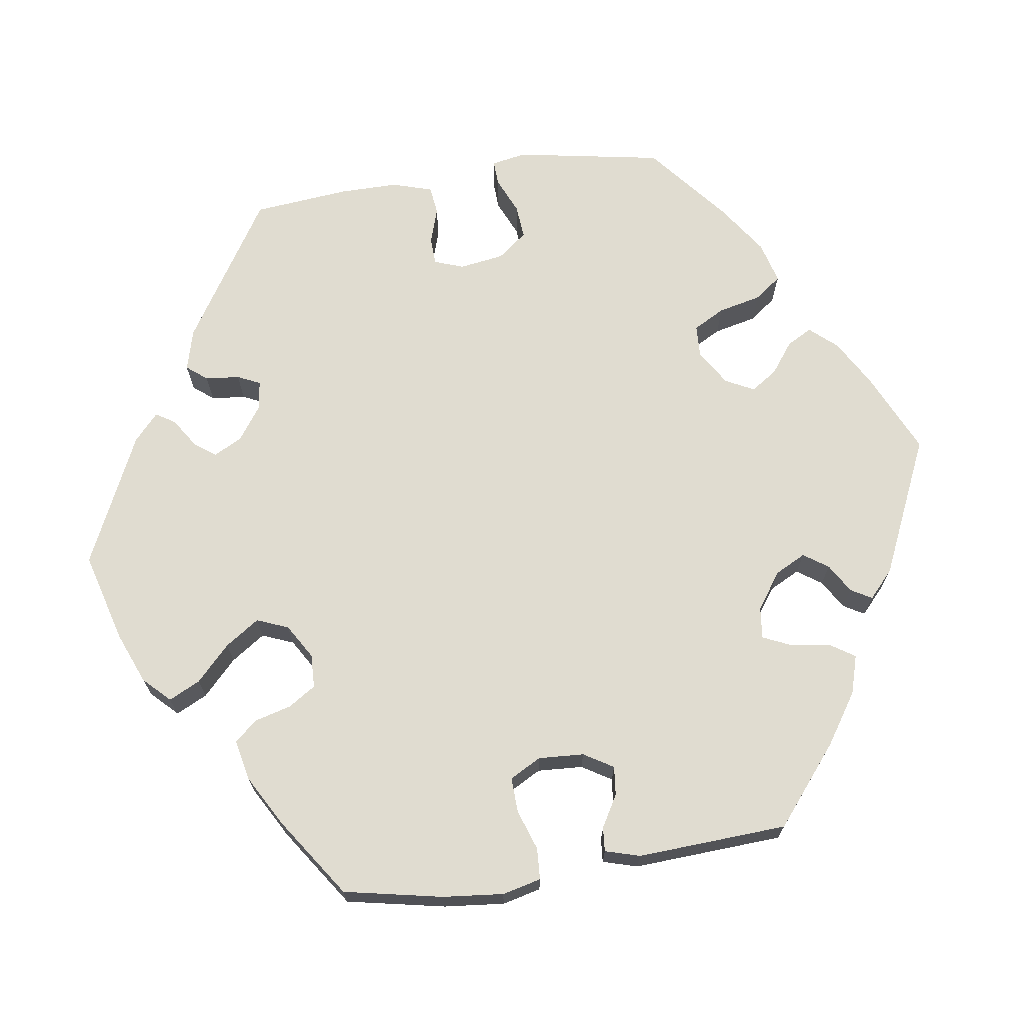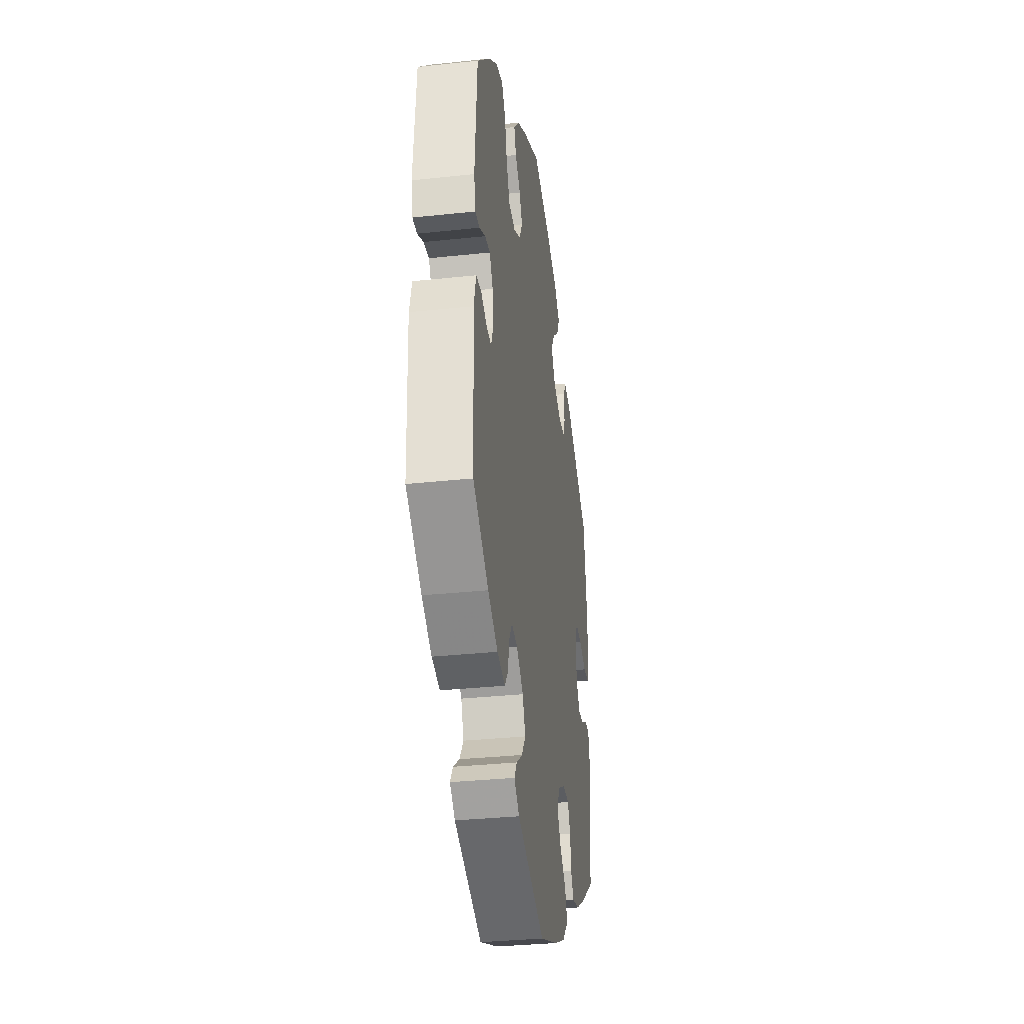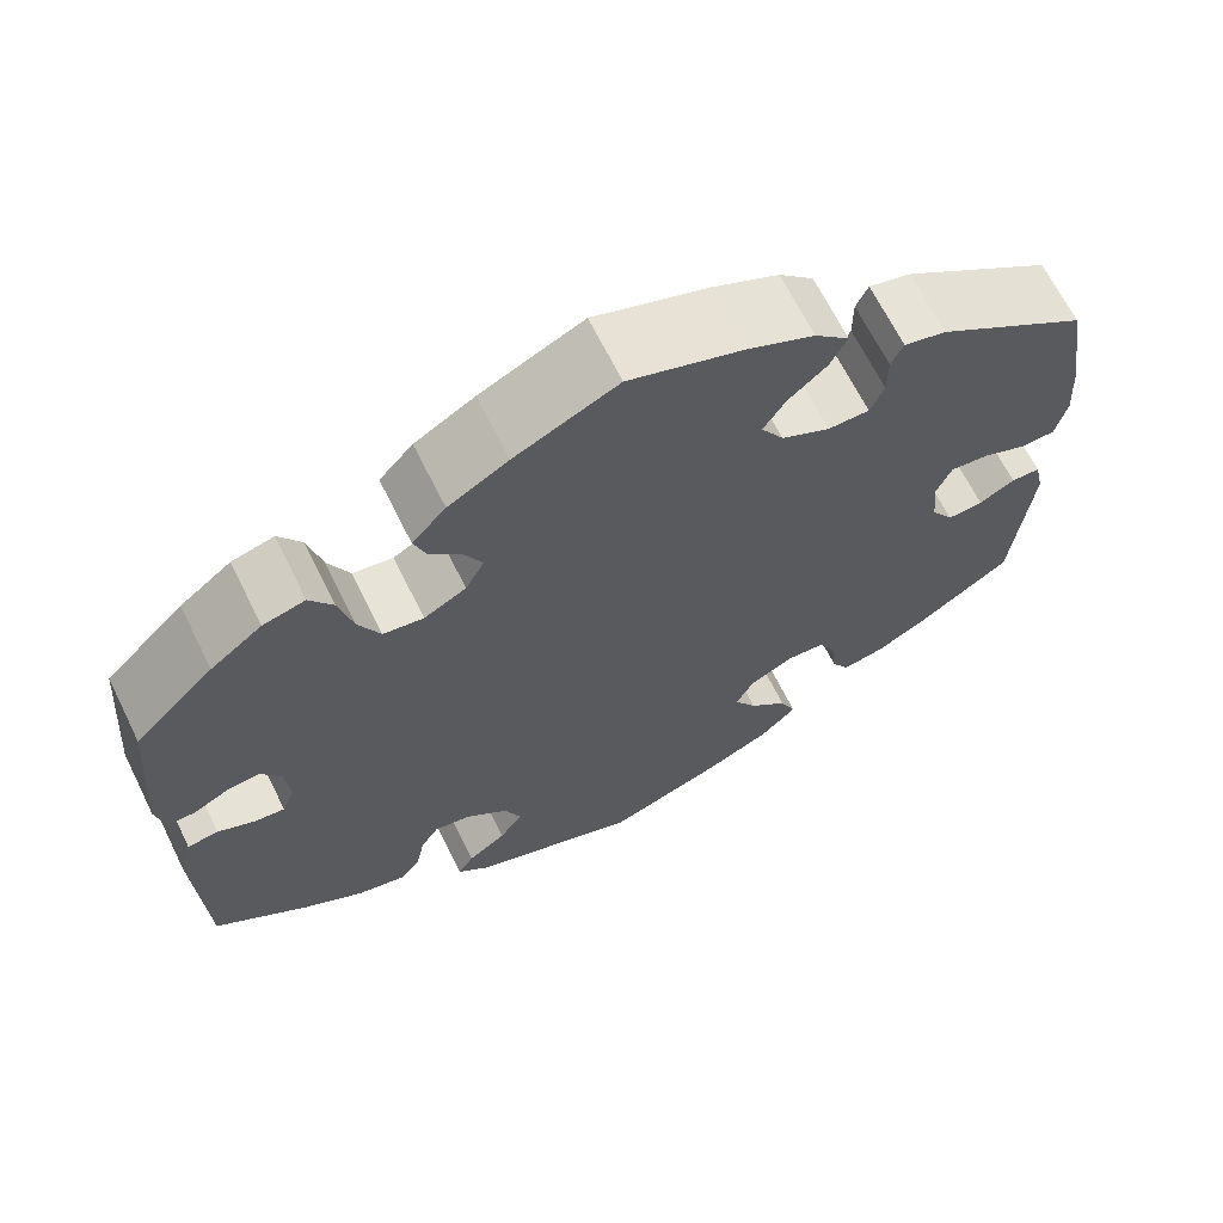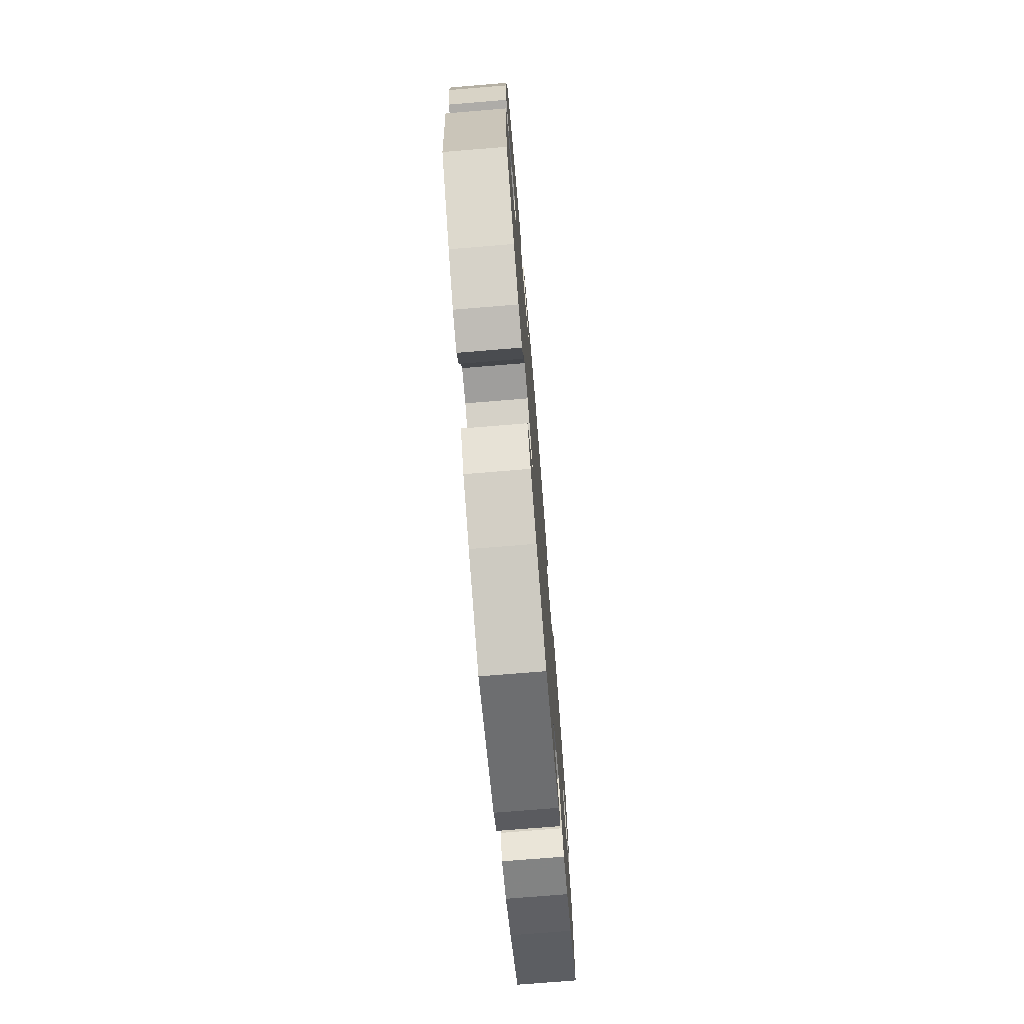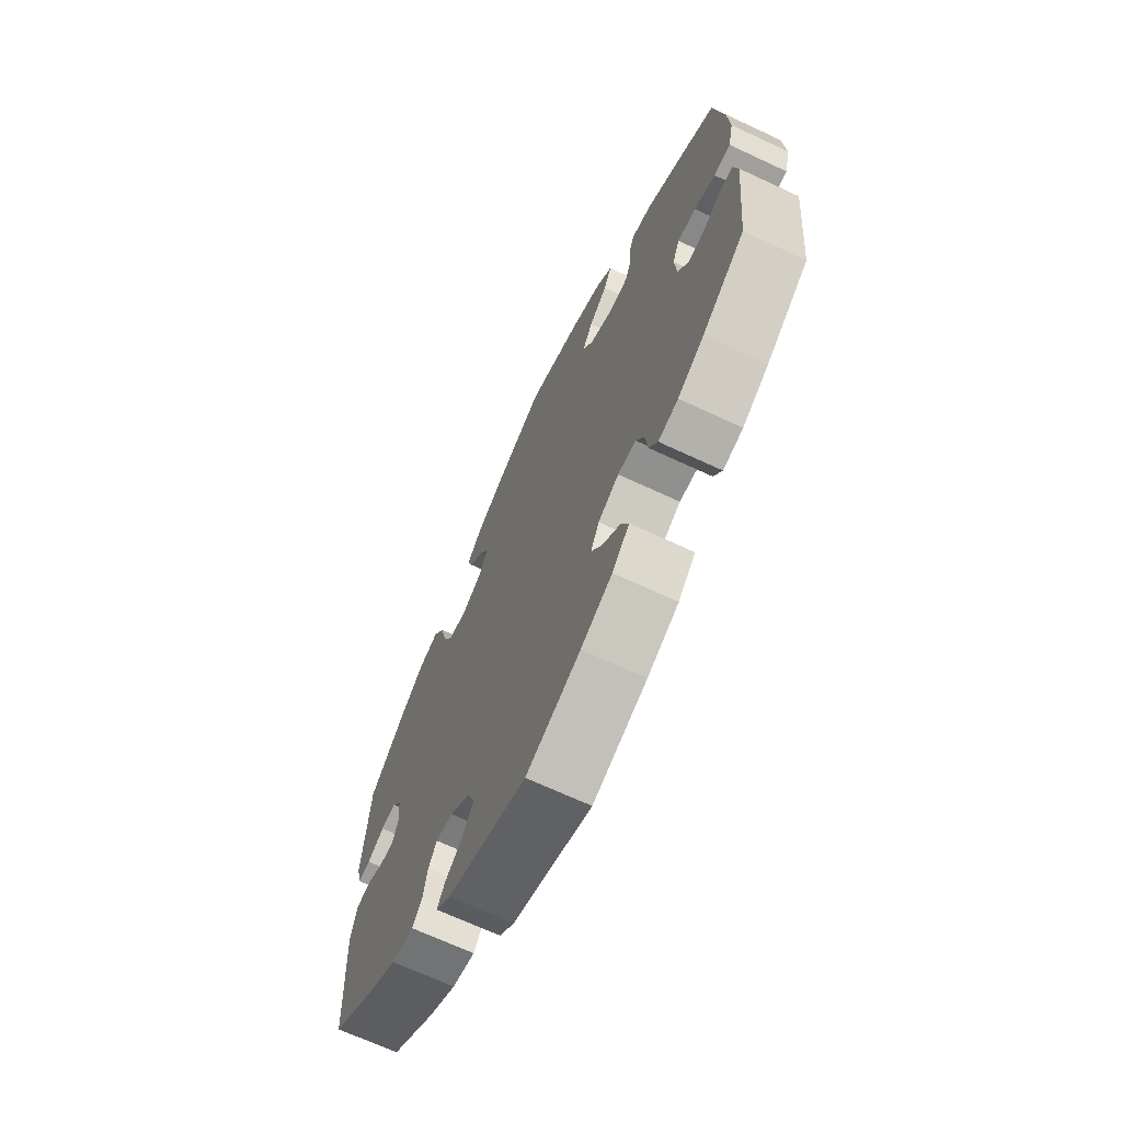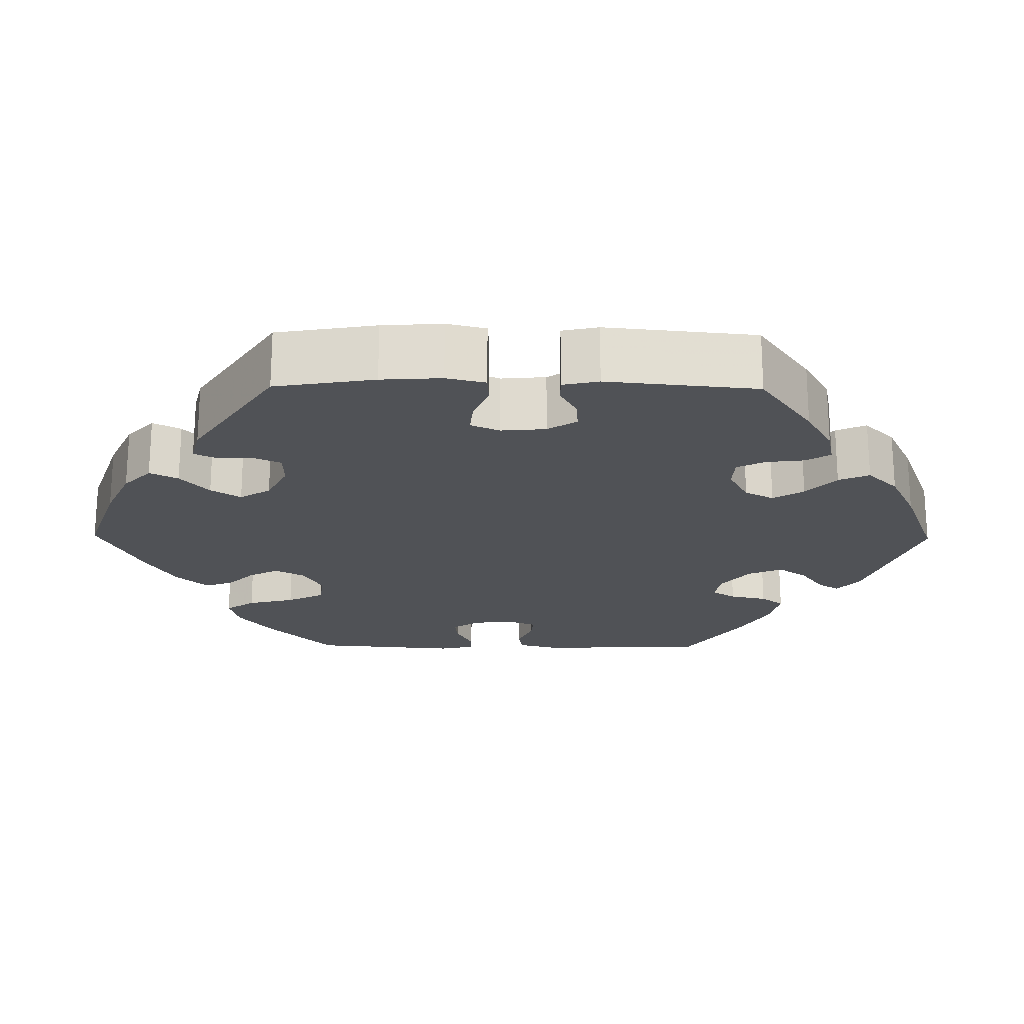
<metadata>
{"format":"obj","ext":"obj","renderer":"f3d","projection":"perspective","resolution":1024,"background":"white","views":[{"elev":69.6,"azim":21.5,"up":"+Y"},{"elev":-33.1,"azim":-81.6,"up":"+Z"},{"elev":66.6,"azim":-26.3,"up":"+Z"},{"elev":-73.8,"azim":94.7,"up":"+Z"},{"elev":-68.3,"azim":64.9,"up":"+Z"},{"elev":-21.1,"azim":89.3,"up":"+Y"}]}
</metadata>
<code>
v 0.405 0.07 -0.356
v 0.346 0.07 -0.39
v 0.301 0.07 -0.399
v 0.282 0.07 -0.368
v 0.276 0.07 -0.319
v 0.258 0.07 -0.283
v 0.217 0.07 -0.281
v 0.17 0.07 -0.306
v 0.151 0.07 -0.343
v 0.175 0.07 -0.382
v 0.216 0.07 -0.42
v 0.233 0.07 -0.459
v 0.194 0.07 -0.498
v 0.123 0.07 -0.532
v 0 0.07 -0.578
v -0.18 0.07 -0.513
v -0.214 0.07 -0.484
v -0.197 0.07 -0.457
v -0.156 0.07 -0.427
v -0.131 0.07 -0.391
v -0.149 0.07 -0.347
v -0.194 0.07 -0.311
v -0.233 0.07 -0.304
v -0.252 0.07 -0.334
v -0.262 0.07 -0.381
v -0.284 0.07 -0.41
v -0.336 0.07 -0.398
v -0.4 0.07 -0.361
v -0.501 0.07 -0.289
v -0.51 0.07 -0.075
v -0.496 0.07 -0.022
v -0.463 0.07 -0.017
v -0.423 0.07 -0.035
v -0.391 0.07 -0.038
v -0.377 0.07 -0.003
v -0.382 0.07 0.049
v -0.404 0.07 0.084
v -0.438 0.07 0.08
v -0.477 0.07 0.06
v -0.506 0.07 0.059
v -0.516 0.07 0.104
v -0.501 0.07 0.288
v -0.416 0.07 0.372
v -0.361 0.07 0.415
v -0.316 0.07 0.427
v -0.291 0.07 0.39
v -0.276 0.07 0.33
v -0.253 0.07 0.283
v -0.21 0.07 0.277
v -0.165 0.07 0.302
v -0.145 0.07 0.34
v -0.164 0.07 0.377
v -0.198 0.07 0.411
v -0.211 0.07 0.447
v -0.175 0.07 0.487
v -0.111 0.07 0.525
v -0.001 0.07 0.578
v 0.121 0.07 0.537
v 0.192 0.07 0.505
v 0.229 0.07 0.47
v 0.211 0.07 0.434
v 0.17 0.07 0.398
v 0.146 0.07 0.36
v 0.17 0.07 0.321
v 0.222 0.07 0.295
v 0.266 0.07 0.296
v 0.281 0.07 0.33
v 0.281 0.07 0.377
v 0.294 0.07 0.405
v 0.339 0.07 0.394
v 0.5 0.07 0.289
v 0.521 0.07 0.162
v 0.526 0.07 0.085
v 0.514 0.07 0.035
v 0.477 0.07 0.033
v 0.43 0.07 0.052
v 0.389 0.07 0.056
v 0.373 0.07 0.019
v 0.378 0.07 -0.038
v 0.402 0.07 -0.075
v 0.44 0.07 -0.072
v 0.478 0.07 -0.051
v 0.509 0.07 -0.051
v 0.519 0.07 -0.097
v 0.5 0.07 -0.289
v 0.405 0 -0.356
v 0.346 0 -0.39
v 0.301 0 -0.399
v 0.282 0 -0.368
v 0.276 0 -0.319
v 0.258 0 -0.283
v 0.217 0 -0.281
v 0.17 0 -0.306
v 0.151 0 -0.343
v 0.175 0 -0.382
v 0.216 0 -0.42
v 0.233 0 -0.459
v 0.194 0 -0.498
v 0.123 0 -0.532
v 0 0 -0.578
v -0.18 0 -0.513
v -0.214 0 -0.484
v -0.197 0 -0.457
v -0.156 0 -0.427
v -0.131 0 -0.391
v -0.149 0 -0.347
v -0.194 0 -0.311
v -0.233 0 -0.304
v -0.252 0 -0.334
v -0.262 0 -0.381
v -0.284 0 -0.41
v -0.336 0 -0.398
v -0.4 0 -0.361
v -0.501 0 -0.289
v -0.51 0 -0.075
v -0.496 0 -0.022
v -0.463 0 -0.017
v -0.423 0 -0.035
v -0.391 0 -0.038
v -0.377 0 -0.003
v -0.382 0 0.049
v -0.404 0 0.084
v -0.438 0 0.08
v -0.477 0 0.06
v -0.506 0 0.059
v -0.516 0 0.104
v -0.501 0 0.288
v -0.416 0 0.372
v -0.361 0 0.415
v -0.316 0 0.427
v -0.291 0 0.39
v -0.276 0 0.33
v -0.253 0 0.283
v -0.21 0 0.277
v -0.165 0 0.302
v -0.145 0 0.34
v -0.164 0 0.377
v -0.198 0 0.411
v -0.211 0 0.447
v -0.175 0 0.487
v -0.111 0 0.525
v -0.001 0 0.578
v 0.121 0 0.537
v 0.192 0 0.505
v 0.229 0 0.47
v 0.211 0 0.434
v 0.17 0 0.398
v 0.146 0 0.36
v 0.17 0 0.321
v 0.222 0 0.295
v 0.266 0 0.296
v 0.281 0 0.33
v 0.281 0 0.377
v 0.294 0 0.405
v 0.339 0 0.394
v 0.5 0 0.289
v 0.521 0 0.162
v 0.526 0 0.085
v 0.514 0 0.035
v 0.477 0 0.033
v 0.43 0 0.052
v 0.389 0 0.056
v 0.373 0 0.019
v 0.378 0 -0.038
v 0.402 0 -0.075
v 0.44 0 -0.072
v 0.478 0 -0.051
v 0.509 0 -0.051
v 0.519 0 -0.097
v 0.5 0 -0.289
f 81 82 83 84
f 80 81 84 85
f 79 80 85 1
f 73 74 75 76
f 73 76 77
f 72 73 77
f 71 72 77
f 70 71 77
f 67 68 69 70
f 66 67 70 77
f 65 66 77 78
f 59 60 61 62
f 59 62 63
f 58 59 63
f 57 58 63
f 56 57 63 64
f 52 53 54 55
f 51 52 55 56
f 44 45 46 47
f 44 47 48
f 43 44 48
f 42 43 48
f 41 42 48 49
f 38 39 40 41
f 37 38 41 49
f 30 31 32 33
f 30 33 34
f 29 30 34
f 28 29 34
f 27 28 34 35
f 24 25 26 27
f 23 24 27 35
f 16 17 18 19
f 16 19 20
f 15 16 20
f 14 15 20 21
f 10 11 12 13
f 9 10 13 14
f 2 3 4 5
f 2 5 6
f 1 2 6
f 79 1 6
f 64 65 78 79
f 51 56 64 79
f 50 51 79 6
f 36 37 49 50
f 36 50 6 7
f 22 23 35 36
f 22 36 7 8
f 9 14 21 22
f 8 9 22
f 169 168 167 166
f 170 169 166 165
f 86 170 165 164
f 161 160 159 158
f 162 161 158
f 162 158 157
f 162 157 156
f 162 156 155
f 155 154 153 152
f 162 155 152 151
f 163 162 151 150
f 147 146 145 144
f 148 147 144
f 148 144 143
f 148 143 142
f 149 148 142 141
f 140 139 138 137
f 141 140 137 136
f 132 131 130 129
f 133 132 129
f 133 129 128
f 133 128 127
f 134 133 127 126
f 126 125 124 123
f 134 126 123 122
f 118 117 116 115
f 119 118 115
f 119 115 114
f 119 114 113
f 120 119 113 112
f 112 111 110 109
f 120 112 109 108
f 104 103 102 101
f 105 104 101
f 105 101 100
f 106 105 100 99
f 98 97 96 95
f 99 98 95 94
f 90 89 88 87
f 91 90 87
f 91 87 86
f 91 86 164
f 164 163 150 149
f 164 149 141 136
f 91 164 136 135
f 135 134 122 121
f 92 91 135 121
f 121 120 108 107
f 93 92 121 107
f 107 106 99 94
f 107 94 93
f 1 86 87 2
f 2 87 88 3
f 3 88 89 4
f 4 89 90 5
f 5 90 91 6
f 6 91 92 7
f 7 92 93 8
f 8 93 94 9
f 9 94 95 10
f 10 95 96 11
f 11 96 97 12
f 12 97 98 13
f 13 98 99 14
f 14 99 100 15
f 15 100 101 16
f 16 101 102 17
f 17 102 103 18
f 18 103 104 19
f 19 104 105 20
f 20 105 106 21
f 21 106 107 22
f 22 107 108 23
f 23 108 109 24
f 24 109 110 25
f 25 110 111 26
f 26 111 112 27
f 27 112 113 28
f 28 113 114 29
f 29 114 115 30
f 30 115 116 31
f 31 116 117 32
f 32 117 118 33
f 33 118 119 34
f 34 119 120 35
f 35 120 121 36
f 36 121 122 37
f 37 122 123 38
f 38 123 124 39
f 39 124 125 40
f 40 125 126 41
f 41 126 127 42
f 42 127 128 43
f 43 128 129 44
f 44 129 130 45
f 45 130 131 46
f 46 131 132 47
f 47 132 133 48
f 48 133 134 49
f 49 134 135 50
f 50 135 136 51
f 51 136 137 52
f 52 137 138 53
f 53 138 139 54
f 54 139 140 55
f 55 140 141 56
f 56 141 142 57
f 57 142 143 58
f 58 143 144 59
f 59 144 145 60
f 60 145 146 61
f 61 146 147 62
f 62 147 148 63
f 63 148 149 64
f 64 149 150 65
f 65 150 151 66
f 66 151 152 67
f 67 152 153 68
f 68 153 154 69
f 69 154 155 70
f 70 155 156 71
f 71 156 157 72
f 72 157 158 73
f 73 158 159 74
f 74 159 160 75
f 75 160 161 76
f 76 161 162 77
f 77 162 163 78
f 78 163 164 79
f 79 164 165 80
f 80 165 166 81
f 81 166 167 82
f 82 167 168 83
f 83 168 169 84
f 84 169 170 85
f 85 170 86 1

</code>
